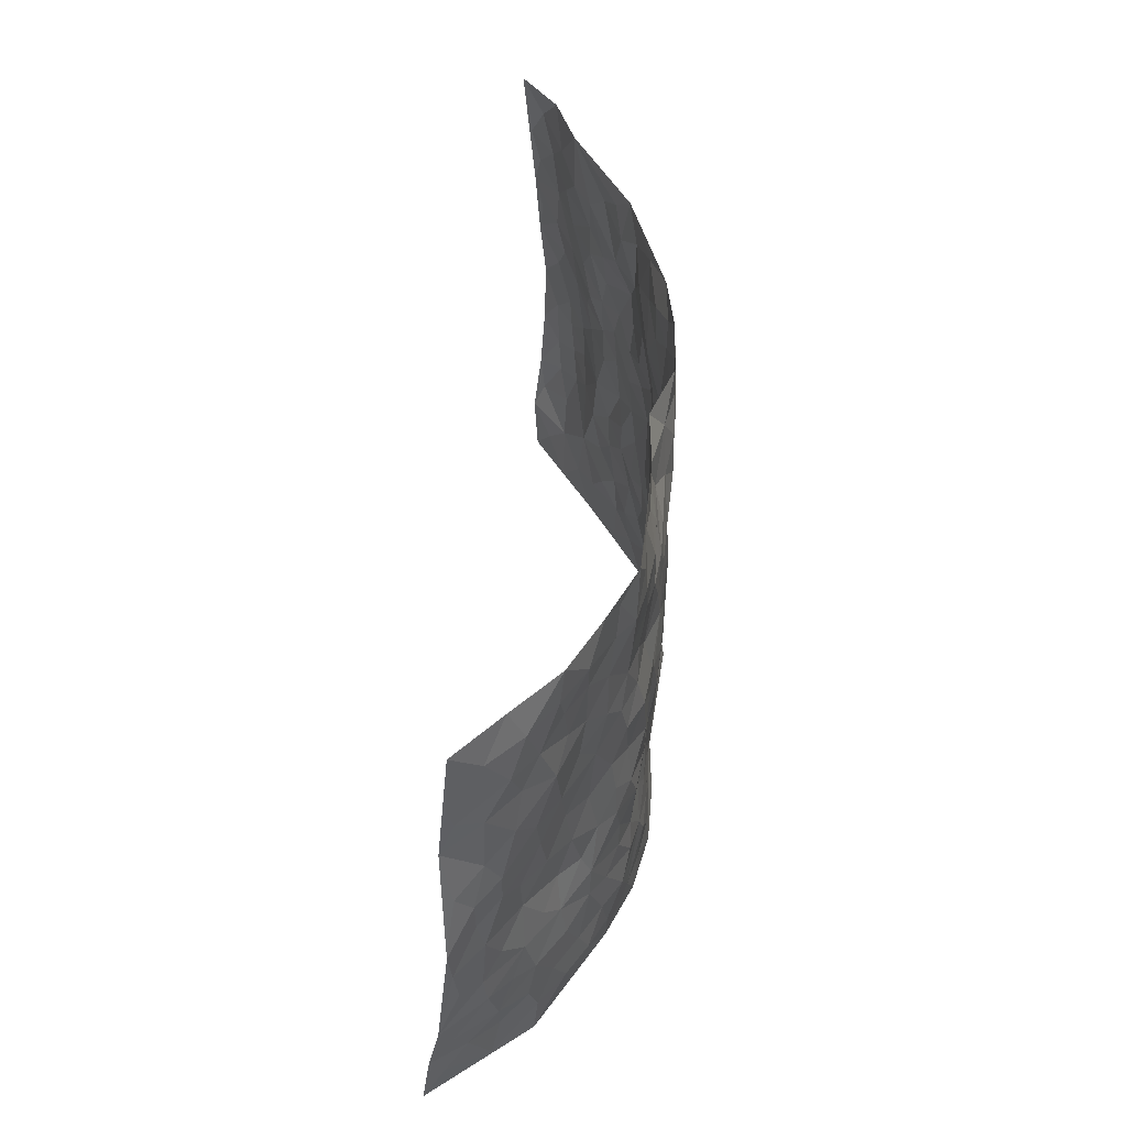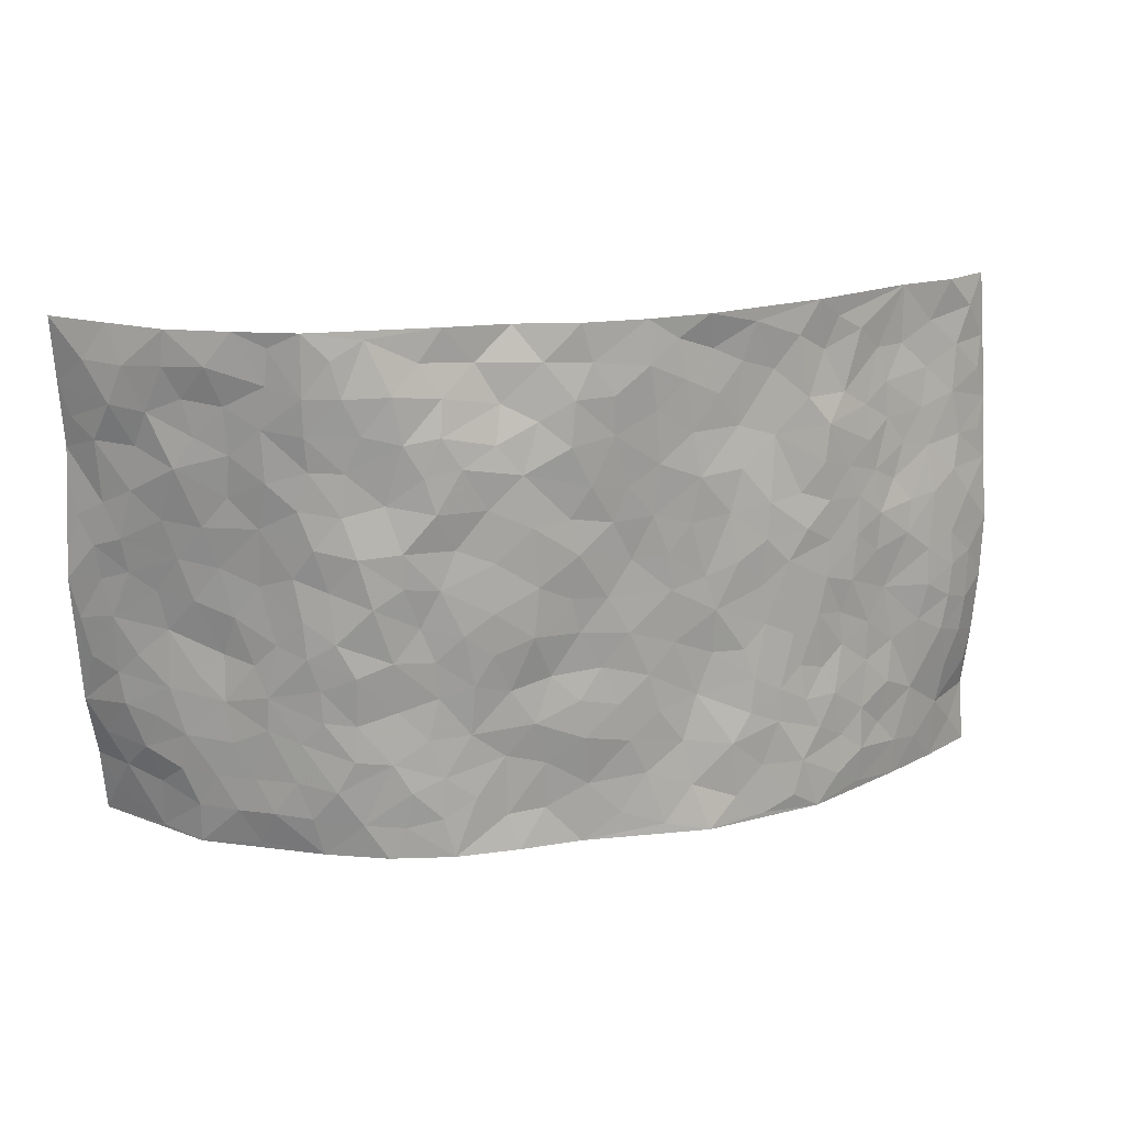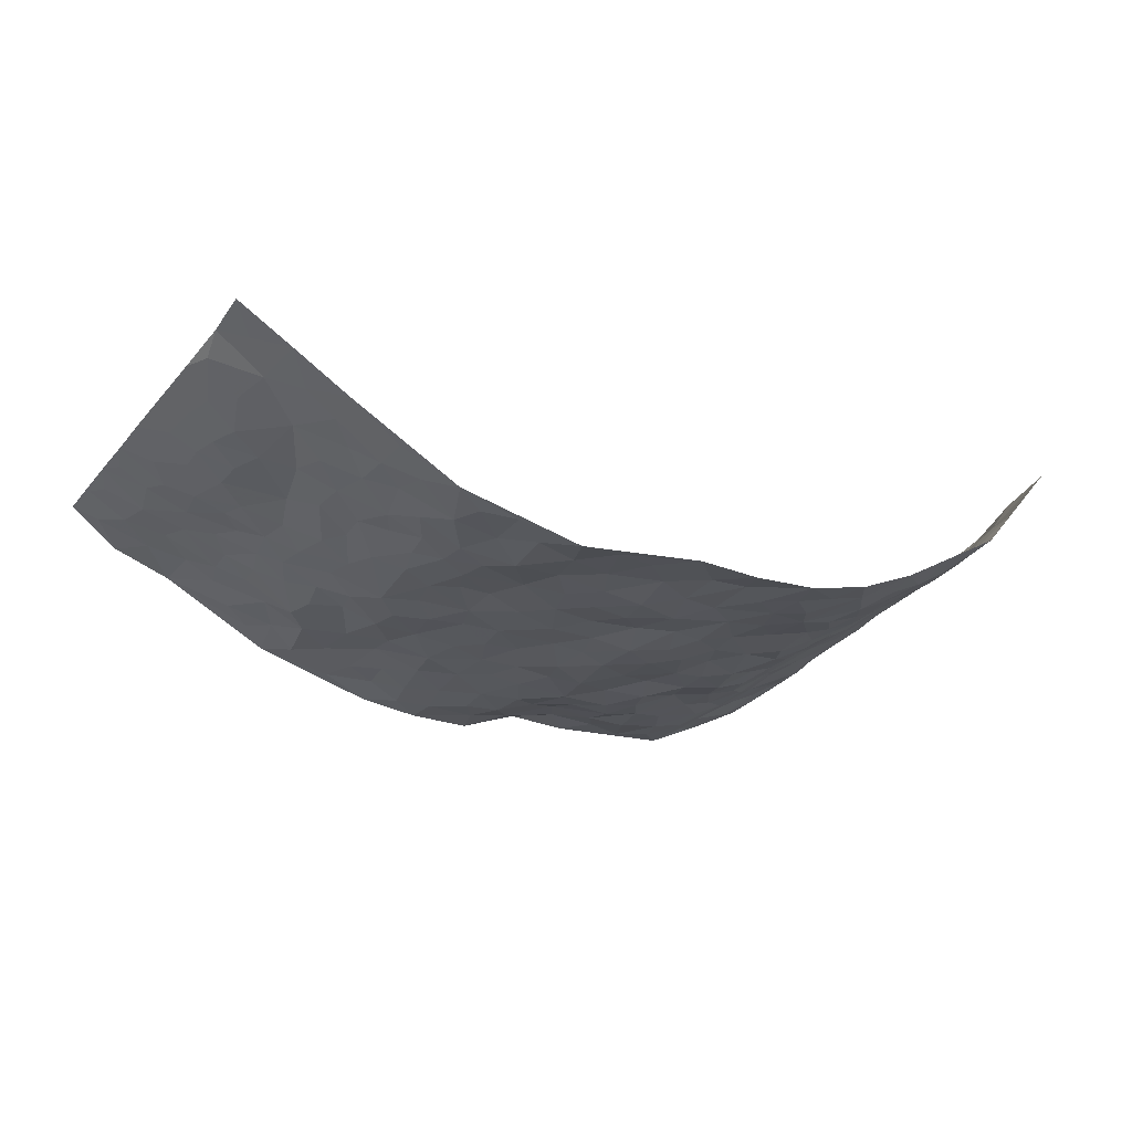
<metadata>
{"format":"obj","ext":"obj","renderer":"f3d","projection":"perspective","resolution":1024,"background":"white","views":[{"elev":44.5,"azim":93.3,"up":"+Y"},{"elev":17.0,"azim":165.1,"up":"+Y"},{"elev":-23.5,"azim":-28.9,"up":"+Z"}]}
</metadata>
<code>
v -0.9152 0.007986 0.2011
v -0.9106 0.9952 0.2218
v 0.8557 0.009914 0.2877
v 0.9081 0.9977 0.2034
v -0.7675 0.3956 0.08549
v -0.9278 0.5009 0.1796
v -0.824 0.3605 0.111
v -0.001167 0.00274 -0.08972
v -0.9168 0.2552 0.1914
v -0.8782 0.3405 0.1475
v -0.7042 0.005312 0.0693
v -0.9067 0.1321 0.2065
v -0.6827 0.2954 0.06246
v -0.8096 0.004998 0.1344
v -0.8076 0.2913 0.1044
v -0.4904 0.006201 -0.05301
v -0.8987 0.1927 0.1823
v -0.2963 0.1714 -0.09723
v -0.7466 0.3249 0.08186
v -0.8167 0.1238 0.1324
v -0.8666 0.06865 0.1698
v -0.7591 0.06754 0.09775
v -0.6502 0.1305 0.03924
v -0.6972 0.07864 0.06078
v -0.8327 0.2102 0.1284
v -0.8664 0.2731 0.1428
v -0.7374 0.1805 0.08426
v -0.6702 0.213 0.04527
v -0.8277 0.4907 0.1202
v -0.9239 0.3774 0.1827
v -0.6946 0.999 0.1058
v -0.5295 0.2263 -0.02417
v 0.2607 0.1554 -0.08658
v -0.92 0.7474 0.1999
v -0.3658 0.3967 -0.06812
v -0.7443 0.754 0.1101
v -0.7576 0.8313 0.1255
v -0.5685 0.4452 0.002322
v -0.5839 0.6091 0.01669
v -0.4773 1.001 -0.01154
v -0.9023 0.686 0.1828
v -0.6394 0.5655 0.0424
v -0.3829 0.7567 -0.04356
v -0.5009 0.2833 -0.02622
v -0.458 0.2293 -0.05354
v -0.4928 0.1665 -0.04484
v -0.441 0.6394 -0.03745
v -0.3642 0.5627 -0.06932
v 0.1681 0.4719 -0.1033
v -0.3352 0.225 -0.08418
v -0.208 0.6121 -0.08869
v -0.3717 0.6322 -0.06382
v -0.3053 0.06213 -0.09528
v -0.6062 0.7132 0.03568
v -0.3959 0.1984 -0.07291
v -0.8317 0.6197 0.132
v -0.03651 0.3483 -0.09248
v 0.05929 0.3391 -0.09142
v 0.3002 0.4485 -0.08068
v -0.09262 0.5522 -0.09187
v -0.1633 0.5571 -0.0934
v 0.09587 0.6293 -0.1089
v -0.6143 0.3493 0.02587
v -0.7192 0.5769 0.07919
v -0.896 0.8084 0.1874
v -0.5505 0.1332 -0.01492
v -0.3701 0.0167 -0.08285
v -0.7655 0.4695 0.08816
v -0.6027 0.1759 0.01009
v -0.5997 0.0222 0.007394
v -0.2494 0.006494 -0.1118
v -0.6036 0.09226 0.004433
v -0.5419 0.05778 -0.02819
v -0.4338 0.04163 -0.07121
v -0.4528 0.1084 -0.06473
v -0.8457 0.6863 0.1495
v -0.9093 0.8715 0.2055
v -0.7098 0.5125 0.06867
v 0.006376 0.9972 -0.1067
v -0.7644 0.6768 0.1123
v -0.5488 0.3184 -0.003815
v -0.5048 0.4646 -0.02489
v 0.009763 0.5713 -0.1062
v -0.04704 0.4838 -0.09556
v 0.005627 0.42 -0.09532
v -0.1262 0.1299 -0.0935
v -0.5549 0.6736 0.006072
v -0.8723 0.5638 0.148
v -0.6984 0.6931 0.08649
v -0.446 0.3009 -0.052
v -0.6126 0.2704 0.0231
v -0.4932 0.692 -0.02422
v -0.1711 0.4861 -0.09124
v -0.261 0.4378 -0.0831
v -0.6237 0.6516 0.04374
v -0.0125 0.1181 -0.08912
v -0.4126 0.5137 -0.05914
v -0.3437 0.2919 -0.07972
v -0.2385 0.505 -0.08272
v -0.1791 0.3832 -0.08905
v -0.9225 0.6234 0.1912
v -0.6751 0.6248 0.07082
v -0.7796 0.5824 0.1033
v -0.3639 0.1143 -0.07857
v -0.5114 0.5368 -0.01789
v -0.6569 0.409 0.05434
v -0.1291 0.3248 -0.09461
v -0.1497 0.2504 -0.09355
v -0.5084 0.6151 -0.01786
v 0.1128 0.7278 -0.1042
v -0.002539 0.2144 -0.1007
v -0.07231 0.2734 -0.09747
v 0.006133 0.2885 -0.09917
v -0.4275 0.3676 -0.05732
v -0.1984 0.1859 -0.08936
v -0.632 0.4909 0.03876
v -0.5434 0.3844 -0.00382
v -0.4862 0.3953 -0.03431
v -0.3056 0.5266 -0.07882
v -0.2577 0.3527 -0.07769
v -0.3529 0.4702 -0.06822
v -0.2262 0.2734 -0.0822
v -0.08896 0.4121 -0.09713
v -0.5795 0.5348 0.01073
v -0.09255 0.199 -0.09636
v -0.2162 0.09681 -0.0972
v -0.399 0.2621 -0.07023
v -0.8824 0.4395 0.1513
v -0.8319 0.4234 0.1168
v 0.094 0.4214 -0.106
v 0.209 0.2364 -0.08561
v 0.08508 0.5159 -0.1074
v 0.0221 0.4882 -0.09981
v 0.1683 0.3913 -0.09938
v 0.7488 0.495 0.1157
v 0.2231 0.4315 -0.0975
v 0.2678 0.3113 -0.08105
v 0.1631 0.5655 -0.0996
v 0.1239 0.9937 -0.06512
v -0.2894 0.6217 -0.07382
v 0.4302 0.876 -0.07351
v 0.4961 0.9942 -0.06282
v -0.2093 0.7817 -0.08494
v -0.05364 0.8635 -0.1117
v -0.3212 0.3518 -0.07637
v -0.4545 0.5697 -0.04434
v -0.07607 0.05464 -0.09421
v -0.1611 0.02533 -0.102
v 0.1209 0.002127 -0.09762
v 0.01873 0.859 -0.1101
v -0.01255 0.6988 -0.1069
v 0.4225 0.1929 -0.06083
v 0.3422 0.2868 -0.07046
v 0.5755 0.523 0.01136
v 0.5194 0.5432 -0.02535
v 0.4541 0.1311 -0.04877
v 0.5155 0.2241 -0.01938
v 0.417 0.3577 -0.06841
v 0.02685 0.6403 -0.1023
v -0.05565 0.6272 -0.09931
v -0.1424 0.73 -0.09803
v -0.08231 0.693 -0.1007
v -0.05576 0.7907 -0.1077
v -0.133 0.6335 -0.09605
v 0.02564 0.7737 -0.1109
v 0.2489 0.9948 -0.07342
v -0.01348 0.9254 -0.1074
v -0.2625 0.8475 -0.06946
v -0.1944 0.8808 -0.0903
v -0.3073 0.7819 -0.05411
v -0.2387 0.9984 -0.08523
v -0.2247 0.6974 -0.08828
v -0.3127 0.7022 -0.0652
v -0.1355 0.8299 -0.1012
v -0.1165 0.9976 -0.1033
v 0.2223 0.7438 -0.1002
v 0.1769 0.6653 -0.09761
v 0.3307 0.5919 -0.08769
v 0.2642 0.5202 -0.09113
v 0.2699 0.6628 -0.09733
v 0.4266 0.7405 -0.06427
v 0.3574 0.679 -0.07223
v 0.2903 0.7301 -0.09304
v 0.07253 0.9265 -0.09218
v 0.08298 0.8212 -0.09697
v 0.1489 0.8546 -0.08024
v 0.2548 0.8704 -0.08492
v 0.3263 0.7902 -0.08679
v 0.2348 0.5929 -0.08917
v -0.834 0.8668 0.1567
v -0.6507 0.8183 0.07276
v -0.8247 0.7745 0.1445
v -0.8109 0.9974 0.1478
v -0.869 0.9384 0.1784
v -0.7656 0.9209 0.135
v -0.6937 0.8856 0.1055
v -0.5817 0.9311 0.04121
v -0.6304 0.8871 0.07131
v -0.6567 0.7477 0.07059
v -0.5419 0.8166 0.01632
v -0.5977 0.7832 0.04196
v -0.4938 0.9029 0.004888
v -0.3809 0.88 -0.03409
v -0.526 0.9622 0.01695
v -0.4554 0.8195 -0.02524
v -0.4323 0.9385 -0.02677
v -0.3369 0.974 -0.05372
v -0.5028 0.7645 -0.01778
v -0.3117 0.9026 -0.05411
v -0.2502 0.9316 -0.06803
v 0.1604 0.783 -0.09641
v 0.2594 0.802 -0.09559
v 0.1921 0.9293 -0.06909
v 0.3975 0.8085 -0.07546
v 0.3425 0.8778 -0.08531
v 0.3868 0.9786 -0.06877
v 0.2934 0.9338 -0.07385
v 0.4477 0.9441 -0.07025
v 0.3852 0.4899 -0.08086
v 0.3297 0.5257 -0.08572
v 0.4845 0.6001 -0.04924
v 0.4344 0.6605 -0.06375
v 0.4104 0.5844 -0.07739
v 0.3543 0.1872 -0.0755
v 0.4793 0.3312 -0.04096
v 0.4591 0.5189 -0.05128
v 0.3498 0.3844 -0.07835
v -0.1197 0.9142 -0.1074
v -0.1774 0.9577 -0.09152
v 0.3213 0.1303 -0.08333
v 0.587 0.01213 0.0384
v 0.2031 0.3316 -0.09302
v 0.2737 0.3824 -0.08417
v 0.5706 0.2448 0.007819
v 0.72 0.9931 0.04345
v 0.8871 0.2527 0.2481
v 0.4952 0.8079 -0.05361
v 0.6867 0.4845 0.07535
v 0.4891 0.7429 -0.04766
v 0.9042 0.5009 0.2223
v 0.6425 0.2923 0.05493
v 0.5062 0.4645 -0.03324
v 0.7374 0.3091 0.1111
v 0.5504 0.4127 -0.004172
v 0.4785 -0.0005834 -0.02002
v 0.09096 0.2508 -0.09707
v 0.4978 0.07358 -0.0232
v 0.136 0.3177 -0.09236
v 0.4169 0.263 -0.05939
v 0.816 0.2643 0.1688
v 0.6195 0.4589 0.03734
v 0.5646 0.07882 0.008597
v 0.4509 0.4223 -0.05805
v 0.5887 0.369 0.02281
v 0.2878 0.2302 -0.08105
v 0.4757 0.2679 -0.03972
v 0.2643 0.07619 -0.08937
v 0.3648 -0.001611 -0.06801
v 0.2443 -0.0003899 -0.09439
v 0.2009 0.113 -0.09049
v 0.06778 0.1688 -0.08907
v 0.1452 0.1887 -0.08616
v 0.5947 0.1448 0.02571
v 0.7334 0.4215 0.1136
v 0.7124 0.2192 0.09498
v 0.6274 0.07758 0.0468
v 0.6383 0.3825 0.06125
v 0.6843 0.3375 0.0814
v 0.8253 0.3254 0.1751
v 0.7129 0.5644 0.08368
v 0.6628 0.1432 0.06745
v 0.7227 0.1481 0.1075
v 0.789 0.3661 0.1462
v 0.8696 0.3498 0.2106
v 0.8293 0.4374 0.1681
v 0.5698 0.3101 0.005419
v 0.757 0.1073 0.1564
v 0.3313 0.06019 -0.07636
v 0.4086 0.06522 -0.0576
v 0.06962 0.07727 -0.08468
v 0.1418 0.07131 -0.0864
v 0.8905 0.7508 0.2271
v 0.6939 0.07718 0.09383
v 0.6323 0.2136 0.04606
v 0.8867 0.4255 0.2171
v 0.8451 0.5086 0.1801
v 0.7621 0.2489 0.1305
v 0.5244 0.1449 -0.01389
v 0.6928 -0.0002836 0.1015
v 0.5006 0.3907 -0.03585
v 0.8373 0.06942 0.2485
v 0.8666 0.1327 0.2712
v 0.7837 0.1795 0.1549
v 0.8165 0.1271 0.2077
v 0.7569 0.01117 0.173
v 0.8513 0.1905 0.2267
v 0.6417 0.5522 0.04705
v 0.6689 0.6289 0.05194
v 0.5736 0.6326 0.0008299
v 0.7872 0.6885 0.1172
v 0.6196 0.7674 0.01474
v 0.8824 0.6254 0.209
v 0.7368 0.638 0.08809
v 0.809 0.593 0.139
v 0.7138 0.7389 0.05716
v 0.798 0.5288 0.1407
v 0.8549 0.5733 0.1805
v 0.8351 0.658 0.1635
v 0.6237 0.6886 0.02537
v 0.5613 0.72 -0.01737
v 0.509 0.671 -0.03933
v 0.817 0.8484 0.1202
v 0.695 0.867 0.04585
v 0.7752 0.7733 0.1072
v 0.8434 0.776 0.1597
v 0.7553 0.8396 0.07992
v 0.8975 0.8742 0.2129
v 0.6774 0.7981 0.04093
v 0.8799 0.8113 0.2018
v 0.7261 0.9264 0.05059
v 0.8131 0.9948 0.1242
v 0.6092 0.9934 -0.01174
v 0.7916 0.9217 0.09698
v 0.8563 0.9254 0.1558
v 0.6557 0.9291 0.009436
v 0.5557 0.8974 -0.0281
v 0.4974 0.8772 -0.05899
v 0.5507 0.9655 -0.03344
v 0.5663 0.818 -0.01856
v 0.6261 0.8565 0.01199
f 29 6 128
f 12 21 20
f 26 10 9
f 55 45 46
f 27 19 15
f 26 9 17
f 101 6 88
f 12 1 21
f 7 15 19
f 125 86 96
f 84 123 85
f 129 29 128
f 25 27 15
f 12 20 17
f 73 75 66
f 22 14 11
f 26 17 25
f 9 12 17
f 25 15 26
f 5 129 7
f 52 146 48
f 55 18 50
f 7 19 5
f 20 27 25
f 124 82 105
f 41 76 34
f 20 14 22
f 14 20 21
f 14 21 1
f 24 22 11
f 24 27 22
f 72 66 69
f 69 32 91
f 70 24 11
f 24 23 27
f 17 20 25
f 27 20 22
f 10 15 7
f 10 26 15
f 23 28 27
f 27 13 19
f 28 23 69
f 13 27 28
f 119 121 94
f 10 7 129
f 6 30 128
f 9 10 30
f 36 192 80
f 80 102 89
f 118 81 44
f 64 103 78
f 115 126 86
f 45 32 46
f 91 63 13
f 129 68 29
f 95 87 54
f 95 54 199
f 202 40 204
f 82 97 105
f 29 88 6
f 18 55 104
f 148 126 71
f 38 82 124
f 50 18 122
f 117 82 38
f 5 19 106
f 82 117 118
f 80 64 102
f 127 45 55
f 194 77 190
f 98 35 114
f 39 124 105
f 127 50 98
f 106 19 13
f 66 75 46
f 39 95 42
f 63 117 38
f 95 89 102
f 101 56 76
f 51 140 99
f 18 53 126
f 62 83 132
f 45 127 90
f 112 113 57
f 103 29 68
f 130 85 58
f 109 39 105
f 35 94 121
f 113 246 58
f 151 165 163
f 120 100 94
f 114 127 98
f 192 190 65
f 95 39 87
f 36 191 37
f 67 104 74
f 56 101 88
f 13 63 106
f 192 34 76
f 268 241 243
f 108 115 125
f 93 84 60
f 133 84 85
f 156 288 157
f 101 76 41
f 80 103 64
f 105 97 146
f 99 61 51
f 92 109 47
f 125 96 111
f 158 227 153
f 75 104 55
f 69 66 32
f 81 91 32
f 106 78 68
f 42 64 78
f 77 34 65
f 24 70 72
f 75 73 16
f 16 71 67
f 2 34 77
f 13 28 91
f 103 56 88
f 56 80 76
f 72 69 23
f 11 16 70
f 16 73 70
f 16 67 74
f 115 18 126
f 24 72 23
f 73 72 70
f 16 74 75
f 72 73 66
f 32 45 44
f 84 83 60
f 66 46 32
f 78 106 116
f 117 63 81
f 67 53 104
f 103 68 78
f 69 91 28
f 36 80 89
f 106 38 116
f 106 68 5
f 81 118 117
f 62 132 138
f 32 44 81
f 53 67 71
f 57 58 85
f 123 100 107
f 93 60 61
f 33 230 224
f 8 96 147
f 132 133 130
f 140 48 119
f 93 100 123
f 122 98 50
f 164 60 160
f 53 71 126
f 125 112 108
f 193 194 195
f 75 55 46
f 63 91 81
f 56 103 80
f 196 198 31
f 18 104 53
f 121 48 97
f 38 106 63
f 118 97 82
f 97 35 121
f 51 172 140
f 130 134 49
f 87 39 109
f 288 252 263
f 97 114 35
f 47 43 92
f 57 113 58
f 248 130 58
f 34 101 41
f 114 90 127
f 116 124 42
f 145 94 35
f 118 114 97
f 167 79 175
f 98 145 35
f 85 123 57
f 43 47 52
f 199 36 89
f 42 78 116
f 159 83 62
f 88 29 103
f 74 104 75
f 118 44 90
f 173 140 172
f 42 95 102
f 190 192 37
f 65 190 77
f 89 95 199
f 125 111 112
f 92 87 109
f 18 115 122
f 177 180 176
f 112 57 107
f 109 105 146
f 93 94 100
f 285 286 275
f 96 86 147
f 137 232 131
f 57 123 107
f 87 92 208
f 49 134 136
f 132 130 49
f 161 164 162
f 50 127 55
f 122 108 107
f 122 107 100
f 48 140 52
f 118 90 114
f 99 119 94
f 123 84 93
f 36 37 192
f 48 121 119
f 120 122 100
f 39 42 124
f 38 124 116
f 248 58 246
f 44 45 90
f 98 122 120
f 146 52 47
f 94 93 99
f 168 209 170
f 212 183 188
f 202 197 200
f 42 102 64
f 107 108 112
f 99 93 61
f 8 280 96
f 112 111 113
f 125 115 86
f 115 108 122
f 128 30 10
f 5 68 129
f 10 129 128
f 132 49 138
f 83 84 133
f 130 133 85
f 83 133 132
f 248 134 130
f 156 152 224
f 151 110 165
f 212 186 211
f 153 224 249
f 254 251 244
f 246 261 262
f 225 158 249
f 49 136 179
f 185 184 150
f 214 188 181
f 181 188 182
f 161 163 174
f 143 170 172
f 110 211 185
f 184 79 167
f 174 228 169
f 62 110 159
f 163 150 144
f 210 169 229
f 170 143 168
f 176 211 110
f 98 120 145
f 94 145 120
f 48 146 97
f 109 146 47
f 148 86 126
f 147 86 148
f 71 8 148
f 8 147 148
f 244 276 254
f 232 136 134
f 174 143 161
f 60 83 160
f 163 162 151
f 159 160 83
f 261 281 262
f 259 281 149
f 219 220 59
f 246 113 111
f 33 255 131
f 157 256 152
f 137 255 153
f 230 278 279
f 262 260 33
f 154 155 242
f 131 255 137
f 248 131 232
f 281 280 149
f 259 258 278
f 220 179 59
f 159 151 160
f 162 160 151
f 164 61 60
f 228 174 144
f 144 174 163
f 159 110 151
f 161 172 164
f 186 184 185
f 161 162 163
f 61 164 51
f 160 162 164
f 187 217 213
f 150 163 165
f 205 202 200
f 79 184 139
f 170 43 173
f 174 169 143
f 161 143 172
f 167 144 150
f 176 180 183
f 172 170 173
f 223 226 221
f 185 150 165
f 99 140 119
f 207 206 203
f 172 51 164
f 43 52 173
f 173 52 140
f 167 175 228
f 228 229 169
f 210 168 169
f 177 110 62
f 189 138 179
f 62 138 177
f 136 232 233
f 181 182 222
f 150 184 167
f 178 180 189
f 49 179 138
f 177 138 189
f 180 178 182
f 178 179 220
f 307 308 304
f 222 223 221
f 215 187 188
f 176 183 212
f 187 213 186
f 214 215 188
f 185 211 186
f 237 181 239
f 182 188 183
f 110 185 165
f 216 215 141
f 211 176 212
f 182 183 180
f 176 110 177
f 213 184 186
f 178 189 179
f 177 189 180
f 195 190 37
f 197 198 200
f 195 194 190
f 34 192 65
f 80 192 76
f 37 196 195
f 194 2 77
f 193 2 194
f 196 37 191
f 31 193 195
f 198 196 191
f 31 195 196
f 199 201 191
f 197 204 31
f 198 191 201
f 31 198 197
f 201 199 54
f 36 199 191
f 54 208 201
f 208 43 205
f 208 54 87
f 198 201 200
f 206 205 203
f 43 170 203
f 210 207 209
f 40 202 206
f 31 204 40
f 197 202 204
f 208 205 200
f 43 203 205
f 205 206 202
f 203 209 207
f 171 40 207
f 40 206 207
f 208 200 201
f 43 208 92
f 170 209 203
f 168 143 169
f 207 210 171
f 168 210 209
f 188 187 212
f 212 187 186
f 166 139 213
f 184 213 139
f 237 214 181
f 215 214 141
f 216 141 218
f 213 217 166
f 142 166 216
f 217 216 166
f 187 215 217
f 216 217 215
f 237 141 214
f 142 216 218
f 223 222 182
f 179 136 59
f 223 220 219
f 267 238 251
f 237 327 141
f 223 182 178
f 158 290 253
f 220 223 178
f 59 233 227
f 233 59 136
f 248 246 131
f 153 249 158
f 251 254 267
f 223 219 226
f 111 261 246
f 297 251 238
f 276 256 157
f 167 228 144
f 229 228 175
f 175 171 229
f 229 171 210
f 260 257 33
f 265 271 272
f 266 289 283
f 269 243 250
f 249 224 152
f 266 283 271
f 227 233 137
f 253 227 158
f 325 313 320
f 135 264 275
f 310 329 239
f 270 298 297
f 249 256 225
f 275 273 269
f 311 222 221
f 155 154 299
f 234 276 157
f 310 311 299
f 222 239 181
f 221 226 155
f 266 263 252
f 242 290 244
f 264 273 275
f 273 264 243
f 242 244 154
f 276 290 225
f 288 234 157
f 240 282 302
f 275 286 306
f 225 290 158
f 234 263 284
f 241 254 276
f 233 232 137
f 137 153 227
f 264 135 238
f 244 251 154
f 260 259 257
f 227 253 219
f 33 224 255
f 154 297 299
f 240 302 307
f 297 154 251
f 264 268 243
f 253 226 219
f 271 284 263
f 277 294 293
f 290 242 253
f 241 234 284
f 59 227 219
f 242 155 226
f 252 245 231
f 157 152 156
f 257 230 33
f 152 256 249
f 278 230 257
f 262 33 131
f 224 153 255
f 259 278 257
f 134 248 232
f 230 279 224
f 96 261 111
f 261 96 280
f 280 281 261
f 246 262 131
f 252 247 245
f 268 267 241
f 283 277 272
f 288 247 252
f 275 274 285
f 295 291 294
f 267 268 264
f 263 234 288
f 309 310 299
f 290 276 244
f 283 272 271
f 267 254 241
f 265 243 241
f 236 240 285
f 297 238 270
f 303 305 298
f 241 276 234
f 221 155 299
f 272 277 293
f 250 243 287
f 286 285 240
f 284 271 265
f 271 263 266
f 295 3 291
f 225 256 276
f 241 284 265
f 289 266 231
f 3 292 291
f 321 235 323
f 293 294 296
f 279 278 258
f 245 279 258
f 279 156 224
f 260 281 259
f 280 8 149
f 262 281 260
f 231 266 252
f 267 264 238
f 306 304 270
f 283 289 295
f 243 269 273
f 236 269 250
f 294 292 296
f 274 236 285
f 269 274 275
f 250 287 293
f 245 289 231
f 236 274 269
f 156 279 247
f 242 226 253
f 247 279 245
f 243 265 287
f 288 156 247
f 265 272 293
f 296 292 236
f 293 287 265
f 295 294 277
f 277 283 295
f 236 250 296
f 289 3 295
f 292 294 291
f 293 296 250
f 300 304 308
f 325 320 235
f 329 330 326
f 270 304 303
f 270 303 298
f 309 305 301
f 135 306 270
f 299 297 298
f 298 309 299
f 238 135 270
f 300 314 305
f 303 300 305
f 304 306 307
f 300 303 304
f 282 319 315
f 322 325 235
f 275 306 135
f 307 306 286
f 240 307 286
f 308 307 302
f 302 282 308
f 308 282 315
f 305 309 298
f 310 309 301
f 310 301 329
f 310 239 311
f 222 311 239
f 299 311 221
f 319 312 315
f 312 323 316
f 301 305 318
f 305 314 316
f 300 308 315
f 316 314 312
f 312 314 315
f 315 314 300
f 323 312 324
f 316 313 318
f 282 4 317
f 330 313 325
f 4 321 324
f 235 320 323
f 282 317 319
f 312 319 317
f 326 325 322
f 316 320 313
f 316 318 305
f 142 218 327
f 327 218 141
f 316 323 320
f 324 312 317
f 4 324 317
f 321 323 324
f 318 313 330
f 328 326 322
f 326 327 329
f 329 327 237
f 326 328 327
f 322 142 328
f 327 328 142
f 329 237 239
f 301 318 330
f 326 330 325
f 330 329 301

</code>
